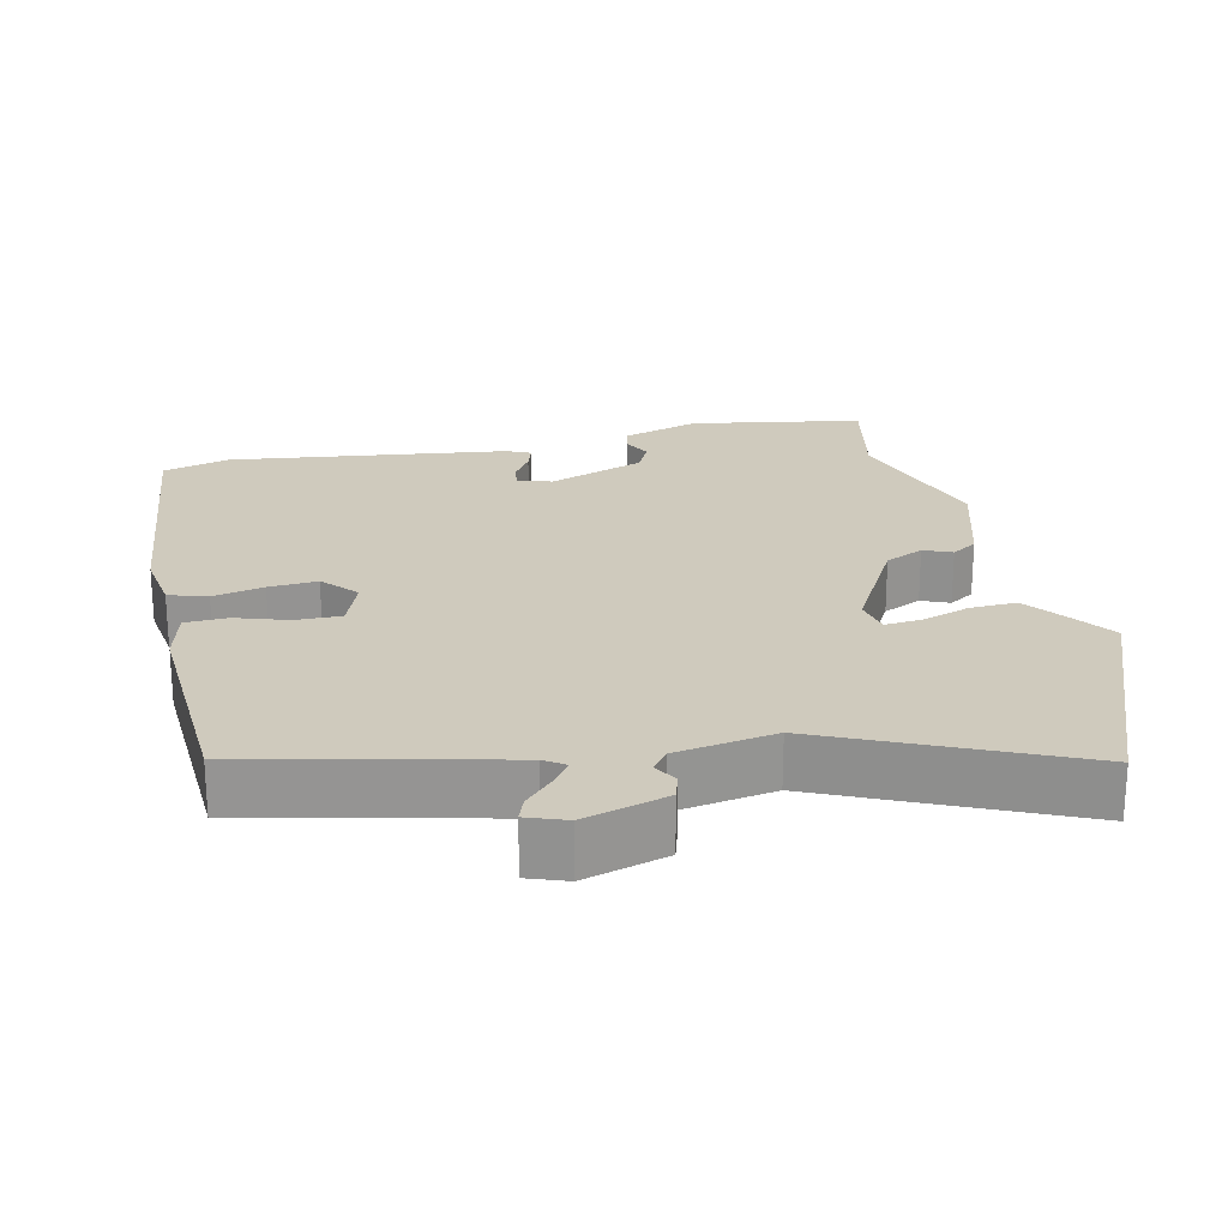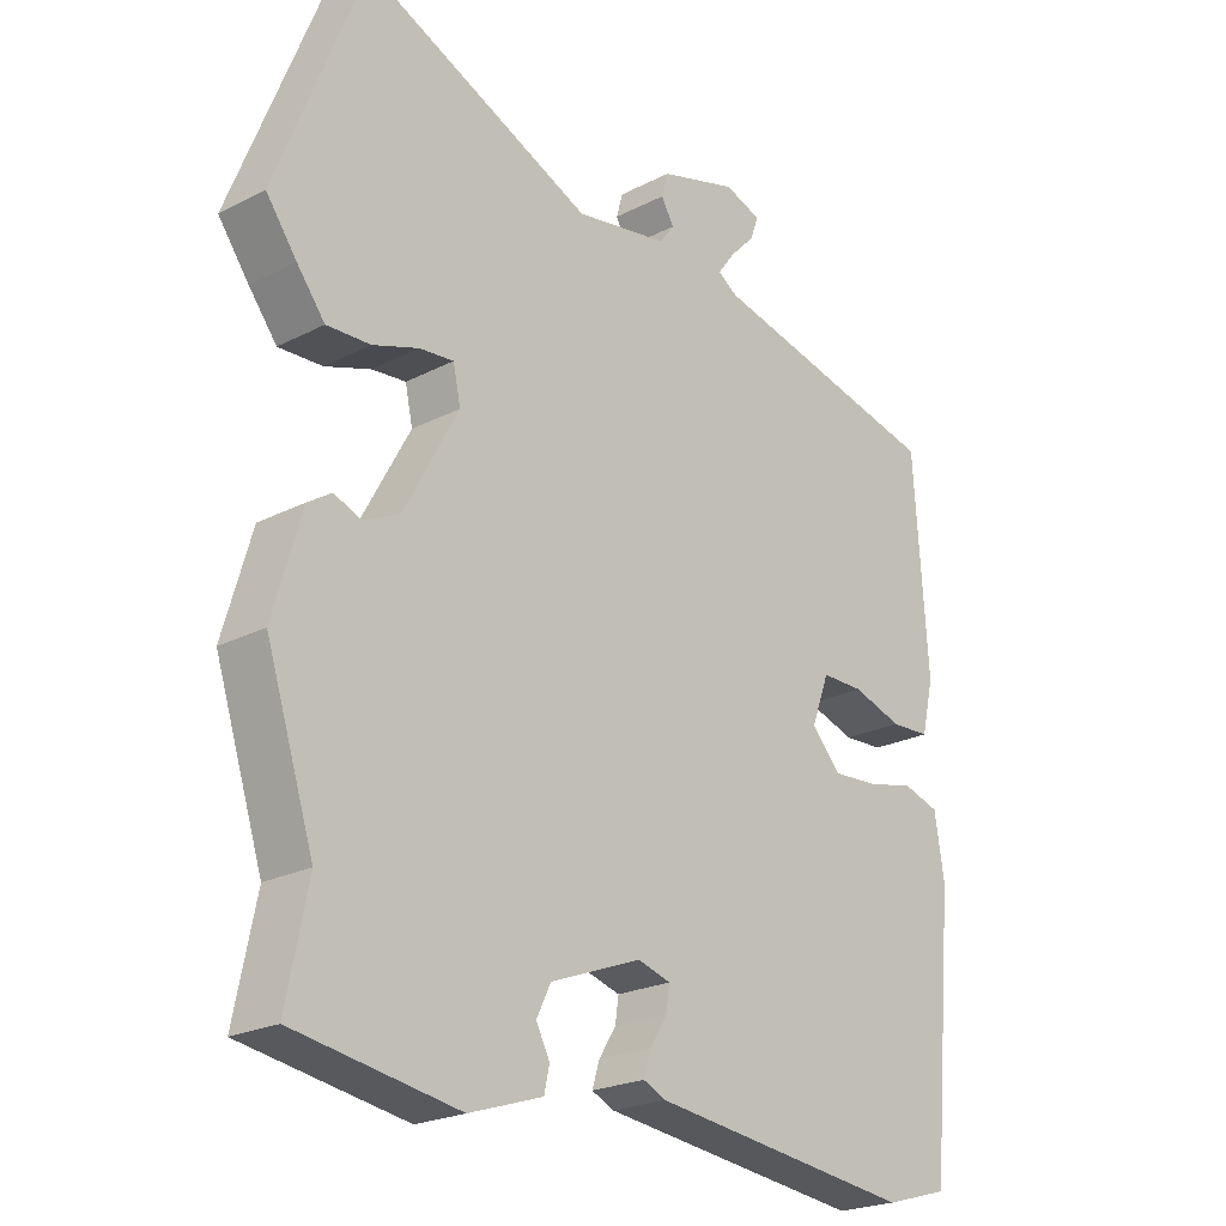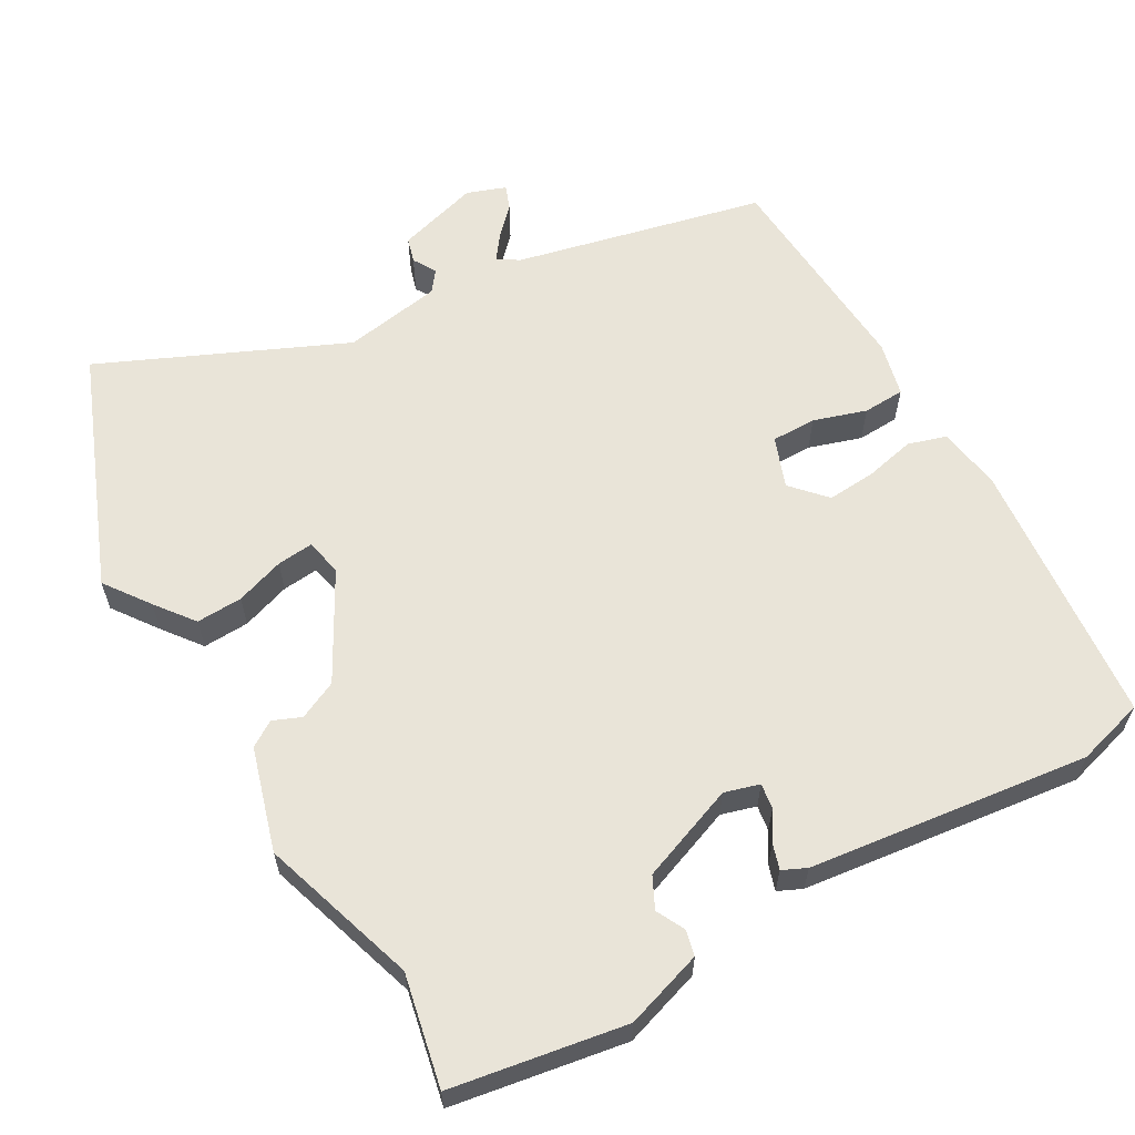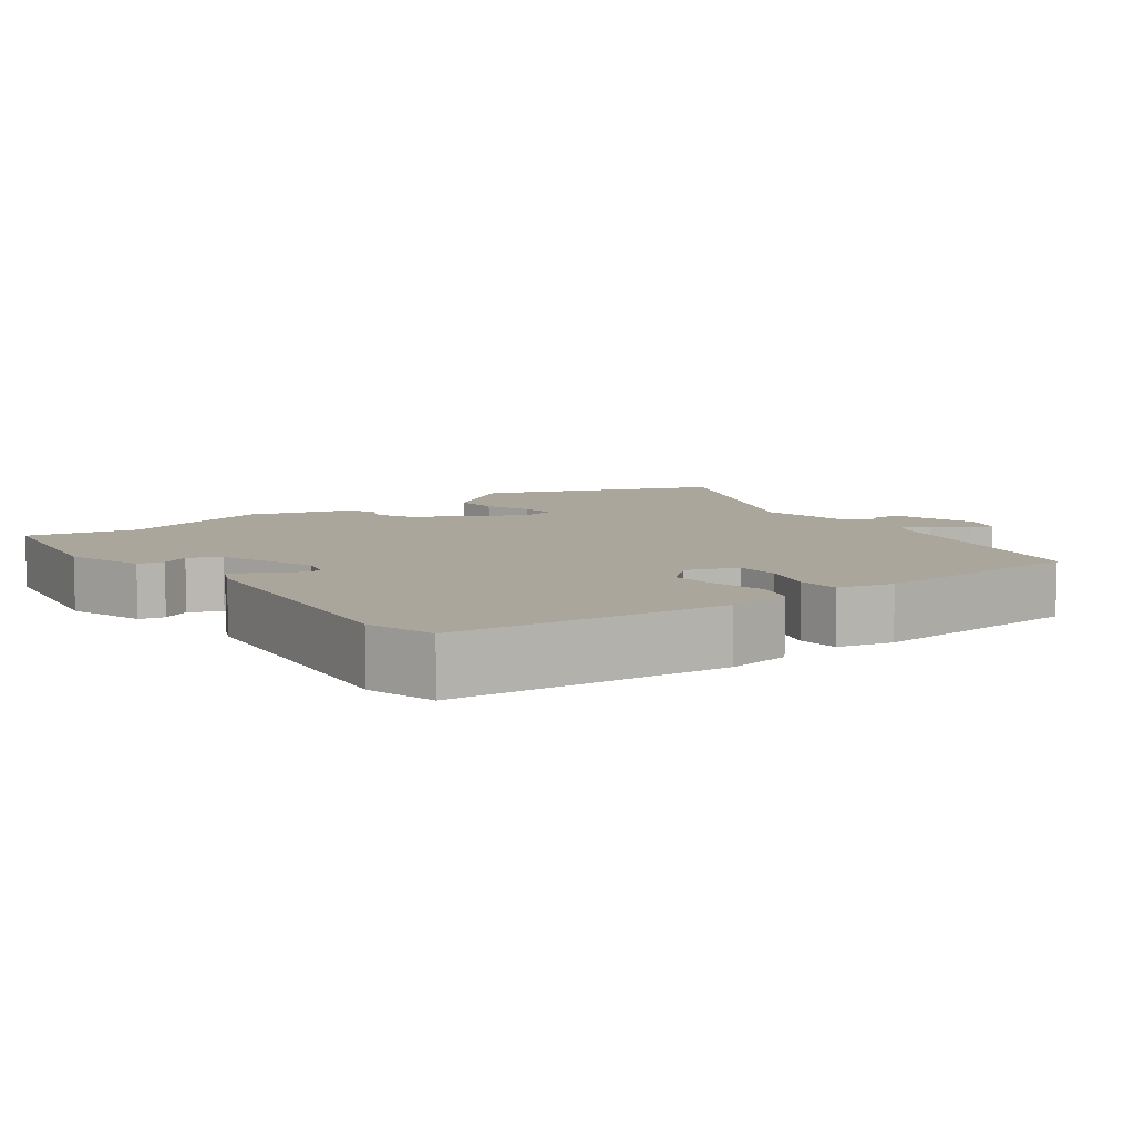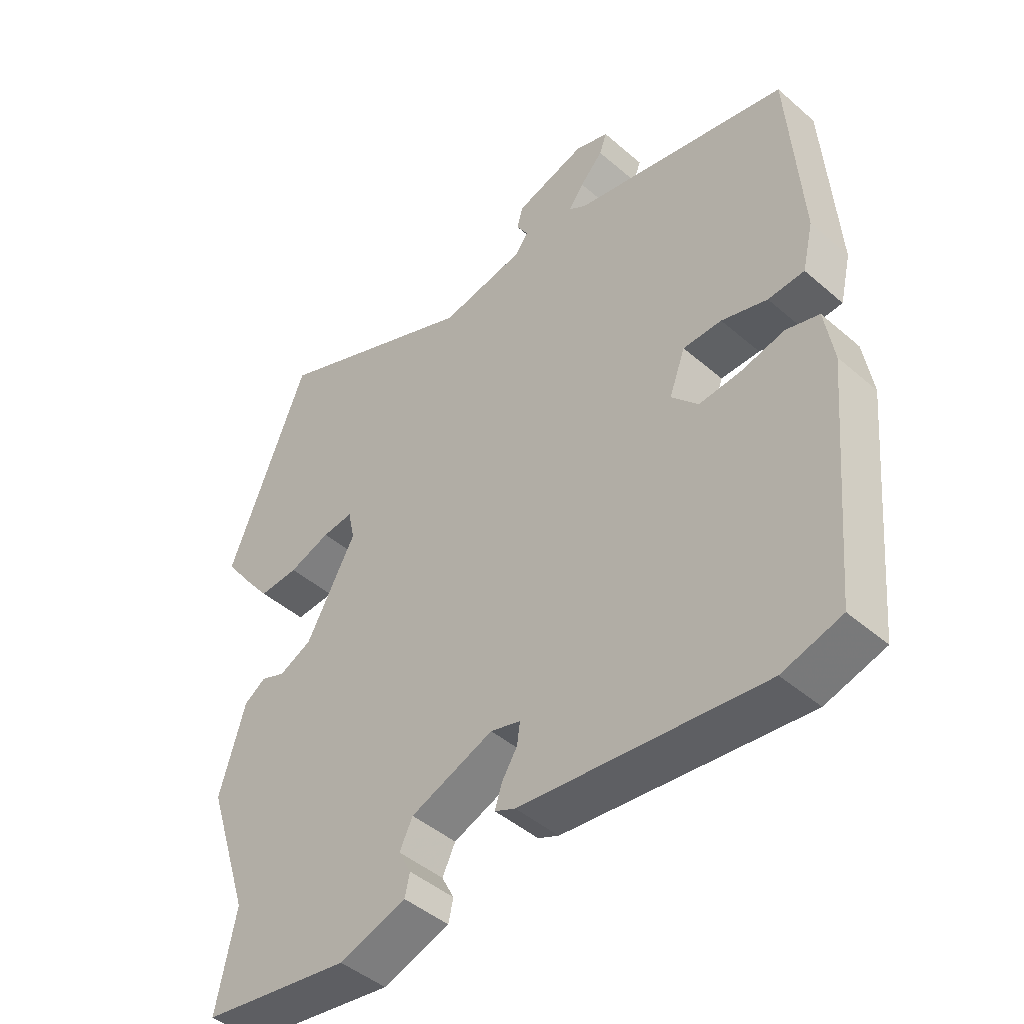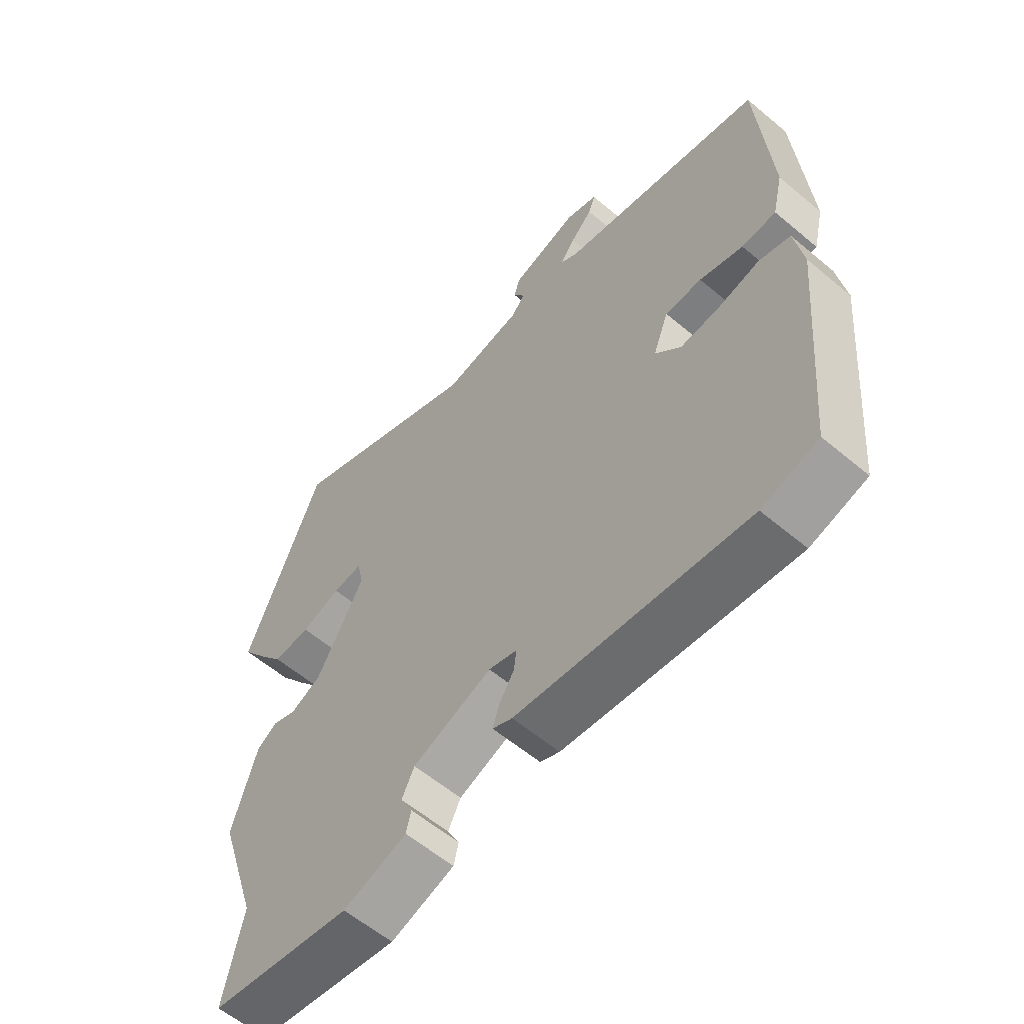
<metadata>
{"format":"obj","ext":"obj","renderer":"f3d","projection":"perspective","resolution":1024,"background":"white","views":[{"elev":22.8,"azim":-12.2,"up":"+Y"},{"elev":-22.8,"azim":131.3,"up":"+Z"},{"elev":60.7,"azim":150.5,"up":"+Y"},{"elev":7.9,"azim":-126.5,"up":"+Y"},{"elev":-45.8,"azim":-134.7,"up":"+Z"},{"elev":-59.3,"azim":-130.8,"up":"+Z"}]}
</metadata>
<code>
v 0.47 0.07 -0.351
v 0.501 0.07 -0.504
v 0.262 0.07 -0.543
v 0.155 0.07 -0.508
v 0.147 0.07 -0.473
v 0.167 0.07 -0.434
v 0.146 0.07 -0.391
v 0.013 0.07 -0.34
v -0.035 0.07 -0.354
v -0.03 0.07 -0.389
v -0.005 0.07 -0.429
v 0.006 0.07 -0.464
v -0.027 0.07 -0.479
v -0.414 0.07 -0.525
v -0.508 0.07 -0.498
v -0.543 0.07 -0.127
v -0.529 0.07 -0.038
v -0.476 0.07 -0.022
v -0.406 0.07 -0.038
v -0.339 0.07 -0.043
v -0.296 0.07 0.004
v -0.322 0.07 0.074
v -0.384 0.07 0.074
v -0.457 0.07 0.051
v -0.515 0.07 0.054
v -0.533 0.07 0.13
v -0.513 0.07 0.432
v -0.166 0.07 0.51
v -0.137 0.07 0.529
v -0.162 0.07 0.563
v -0.199 0.07 0.602
v -0.211 0.07 0.635
v -0.157 0.07 0.654
v -0.043 0.07 0.62
v -0.033 0.07 0.585
v -0.052 0.07 0.553
v -0.03 0.07 0.524
v 0.106 0.07 0.5
v 0.442 0.07 0.648
v 0.57 0.07 0.321
v 0.525 0.07 0.259
v 0.484 0.07 0.206
v 0.42 0.07 0.209
v 0.353 0.07 0.232
v 0.303 0.07 0.237
v 0.292 0.07 0.186
v 0.372 0.07 0.039
v 0.425 0.07 0.014
v 0.464 0.07 0.03
v 0.499 0.07 0.007
v 0.54 0.07 -0.135
v 0.47 0 -0.351
v 0.501 0 -0.504
v 0.262 0 -0.543
v 0.155 0 -0.508
v 0.147 0 -0.473
v 0.167 0 -0.434
v 0.146 0 -0.391
v 0.013 0 -0.34
v -0.035 0 -0.354
v -0.03 0 -0.389
v -0.005 0 -0.429
v 0.006 0 -0.464
v -0.027 0 -0.479
v -0.414 0 -0.525
v -0.508 0 -0.498
v -0.543 0 -0.127
v -0.529 0 -0.038
v -0.476 0 -0.022
v -0.406 0 -0.038
v -0.339 0 -0.043
v -0.296 0 0.004
v -0.322 0 0.074
v -0.384 0 0.074
v -0.457 0 0.051
v -0.515 0 0.054
v -0.533 0 0.13
v -0.513 0 0.432
v -0.166 0 0.51
v -0.137 0 0.529
v -0.162 0 0.563
v -0.199 0 0.602
v -0.211 0 0.635
v -0.157 0 0.654
v -0.043 0 0.62
v -0.033 0 0.585
v -0.052 0 0.553
v -0.03 0 0.524
v 0.106 0 0.5
v 0.442 0 0.648
v 0.57 0 0.321
v 0.525 0 0.259
v 0.484 0 0.206
v 0.42 0 0.209
v 0.353 0 0.232
v 0.303 0 0.237
v 0.292 0 0.186
v 0.372 0 0.039
v 0.425 0 0.014
v 0.464 0 0.03
v 0.499 0 0.007
v 0.54 0 -0.135
f 50 51 1
f 49 50 1
f 48 49 1
f 47 48 1
f 2 3 4
f 1 2 4
f 47 1 4
f 46 47 4
f 42 43 44
f 41 42 44
f 40 41 44
f 39 40 44
f 38 39 44
f 37 38 44 45
f 34 35 36
f 33 34 36
f 32 33 36
f 31 32 36
f 30 31 36
f 29 30 36 37
f 37 45 46
f 29 37 46
f 28 29 46
f 26 27 28
f 25 26 28
f 24 25 28
f 23 24 28
f 17 18 19
f 16 17 19
f 15 16 19
f 14 15 19
f 13 14 19
f 12 13 19
f 11 12 19
f 10 11 19
f 9 10 19 20
f 8 9 20 21
f 4 5 6
f 46 4 6
f 46 6 7
f 22 23 28 46
f 21 22 46
f 8 21 46
f 7 8 46
f 52 102 101
f 52 101 100
f 52 100 99
f 52 99 98
f 55 54 53
f 55 53 52
f 55 52 98
f 55 98 97
f 95 94 93
f 95 93 92
f 95 92 91
f 95 91 90
f 95 90 89
f 96 95 89 88
f 87 86 85
f 87 85 84
f 87 84 83
f 87 83 82
f 87 82 81
f 88 87 81 80
f 97 96 88
f 97 88 80
f 97 80 79
f 79 78 77
f 79 77 76
f 79 76 75
f 79 75 74
f 70 69 68
f 70 68 67
f 70 67 66
f 70 66 65
f 70 65 64
f 70 64 63
f 70 63 62
f 70 62 61
f 71 70 61 60
f 72 71 60 59
f 57 56 55
f 57 55 97
f 58 57 97
f 97 79 74 73
f 97 73 72
f 97 72 59
f 97 59 58
f 1 52 53 2
f 2 53 54 3
f 3 54 55 4
f 4 55 56 5
f 5 56 57 6
f 6 57 58 7
f 7 58 59 8
f 8 59 60 9
f 9 60 61 10
f 10 61 62 11
f 11 62 63 12
f 12 63 64 13
f 13 64 65 14
f 14 65 66 15
f 15 66 67 16
f 16 67 68 17
f 17 68 69 18
f 18 69 70 19
f 19 70 71 20
f 20 71 72 21
f 21 72 73 22
f 22 73 74 23
f 23 74 75 24
f 24 75 76 25
f 25 76 77 26
f 26 77 78 27
f 27 78 79 28
f 28 79 80 29
f 29 80 81 30
f 30 81 82 31
f 31 82 83 32
f 32 83 84 33
f 33 84 85 34
f 34 85 86 35
f 35 86 87 36
f 36 87 88 37
f 37 88 89 38
f 38 89 90 39
f 39 90 91 40
f 40 91 92 41
f 41 92 93 42
f 42 93 94 43
f 43 94 95 44
f 44 95 96 45
f 45 96 97 46
f 46 97 98 47
f 47 98 99 48
f 48 99 100 49
f 49 100 101 50
f 50 101 102 51
f 51 102 52 1

</code>
